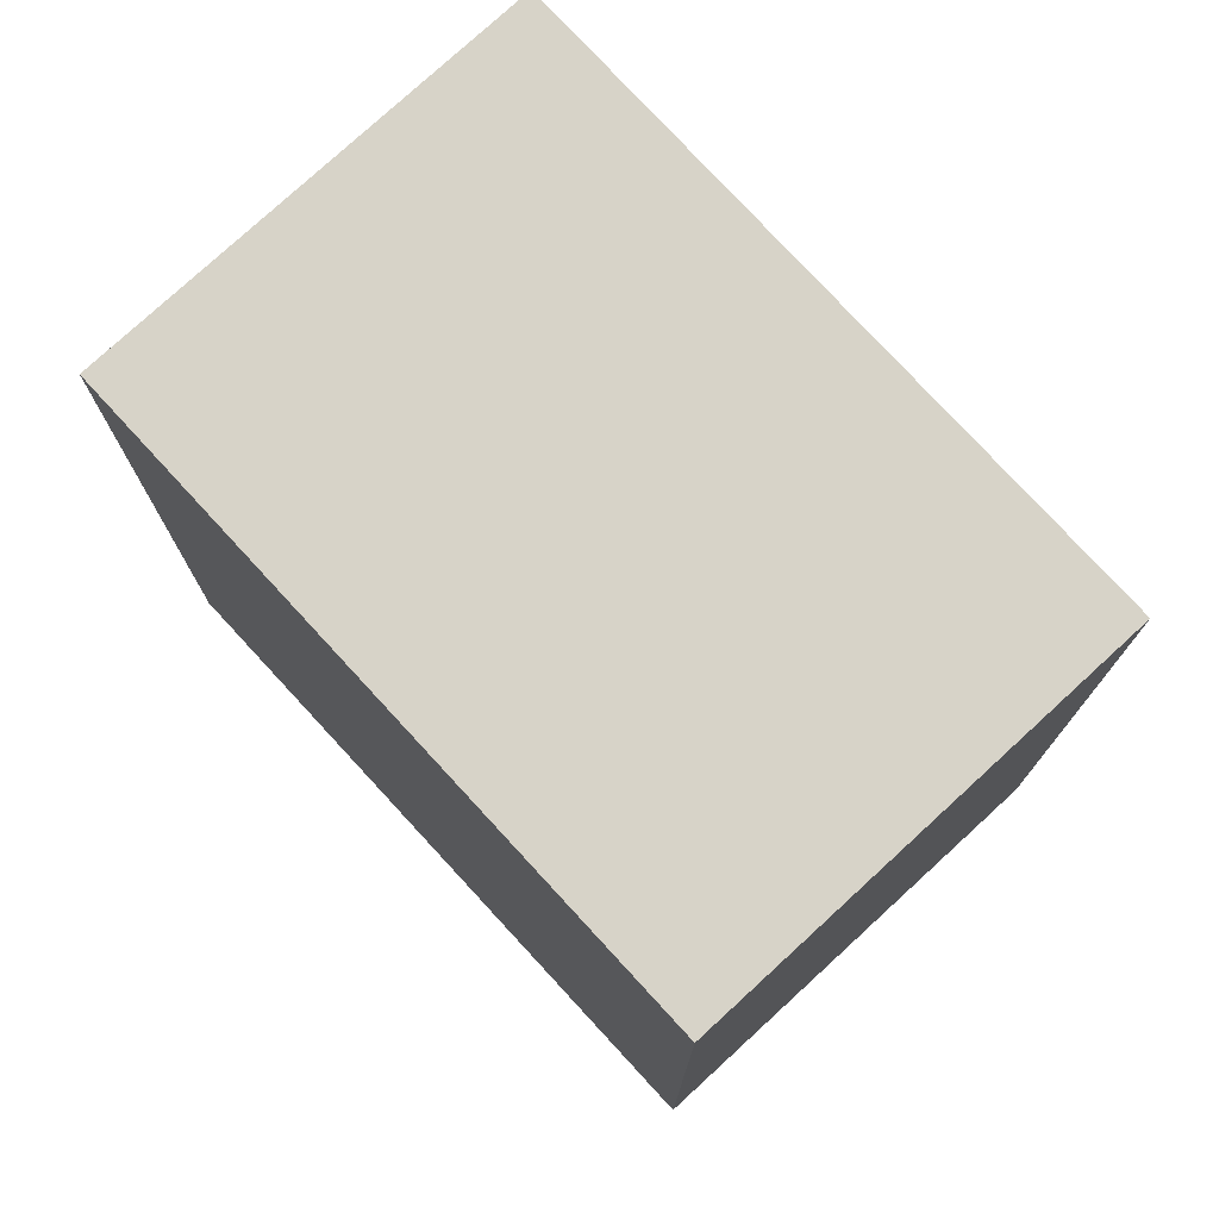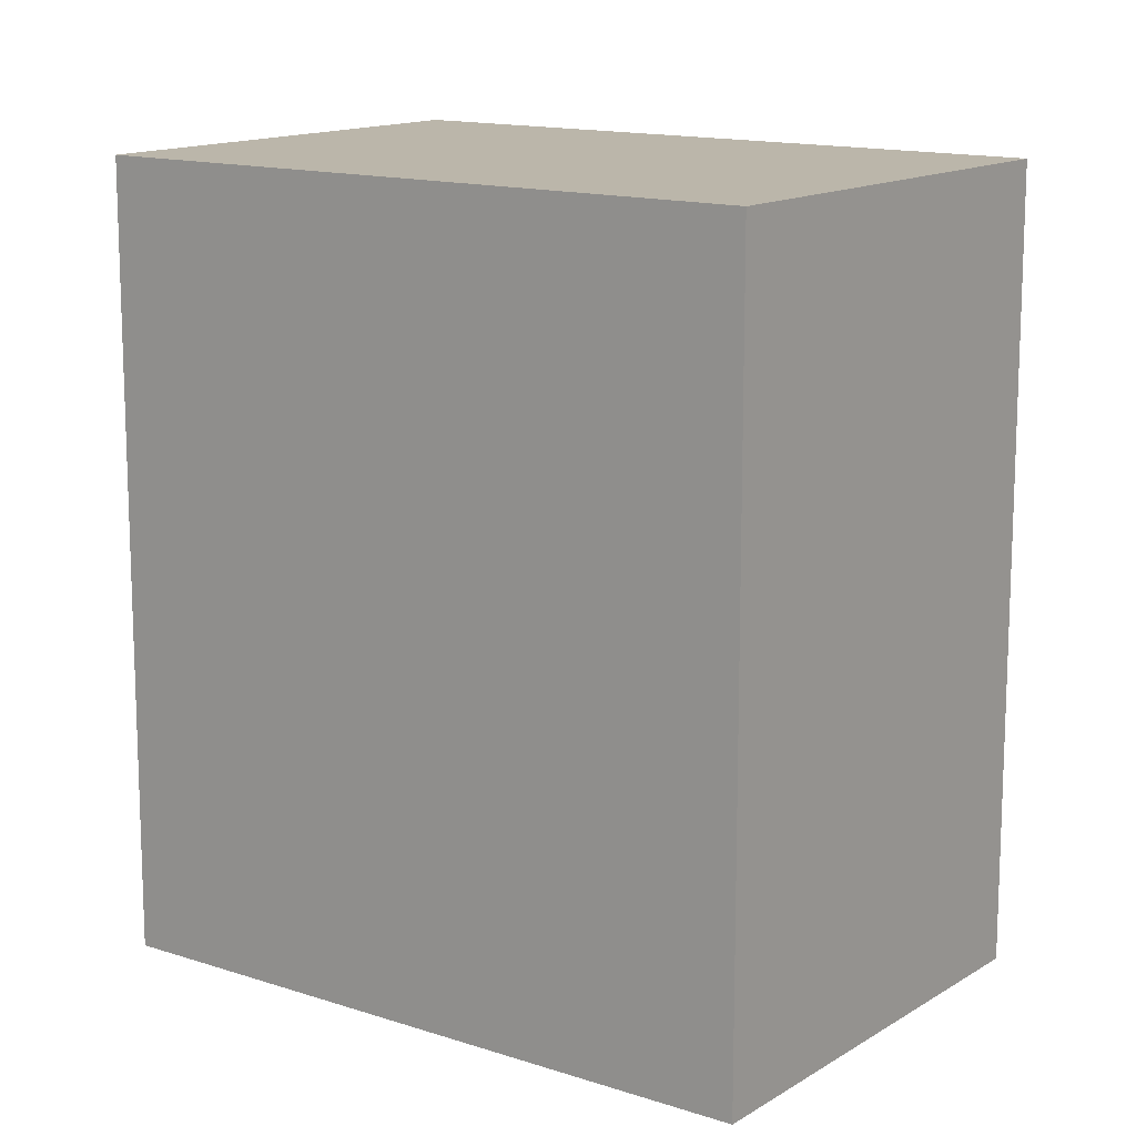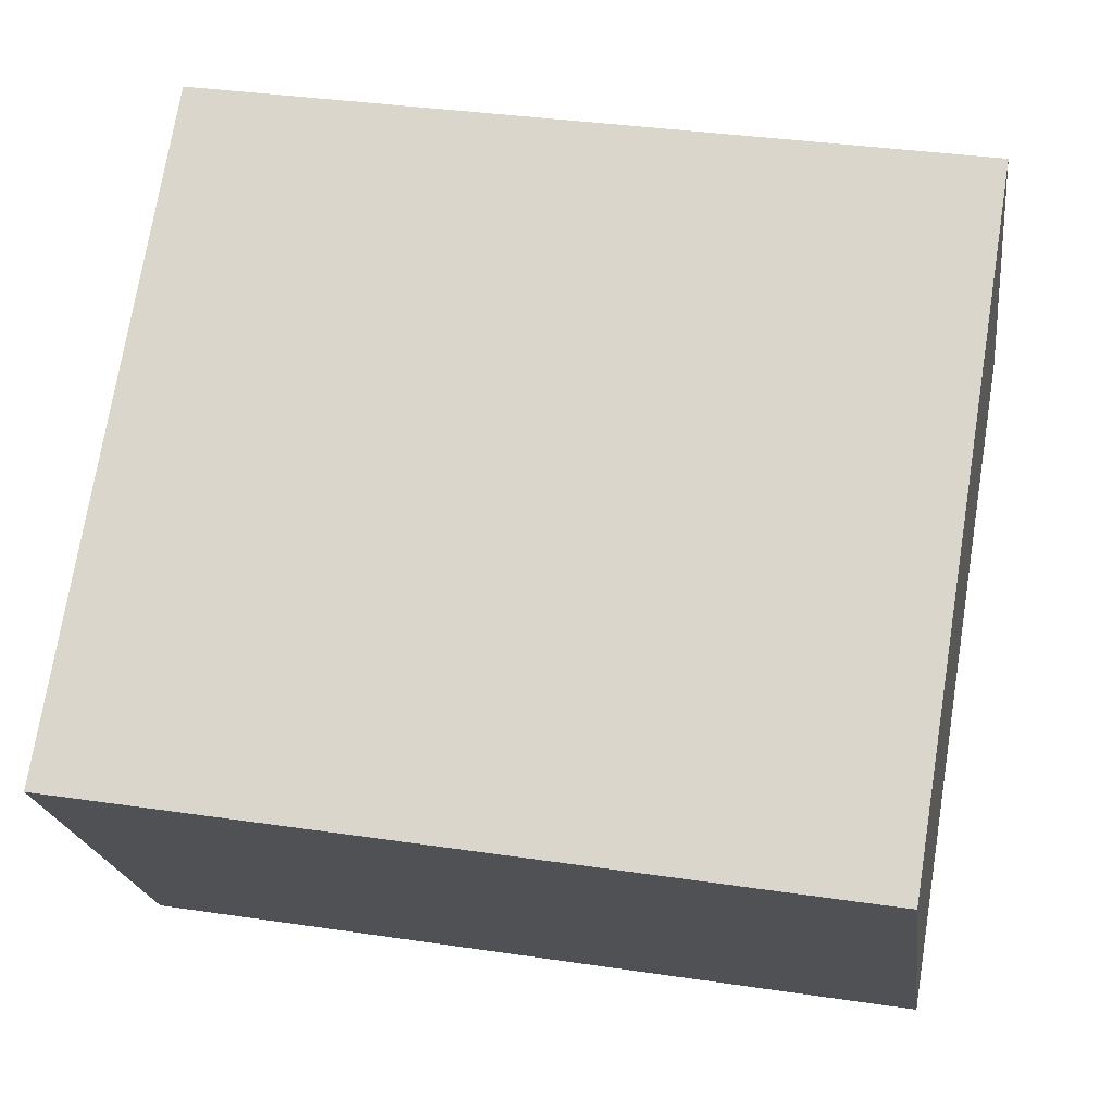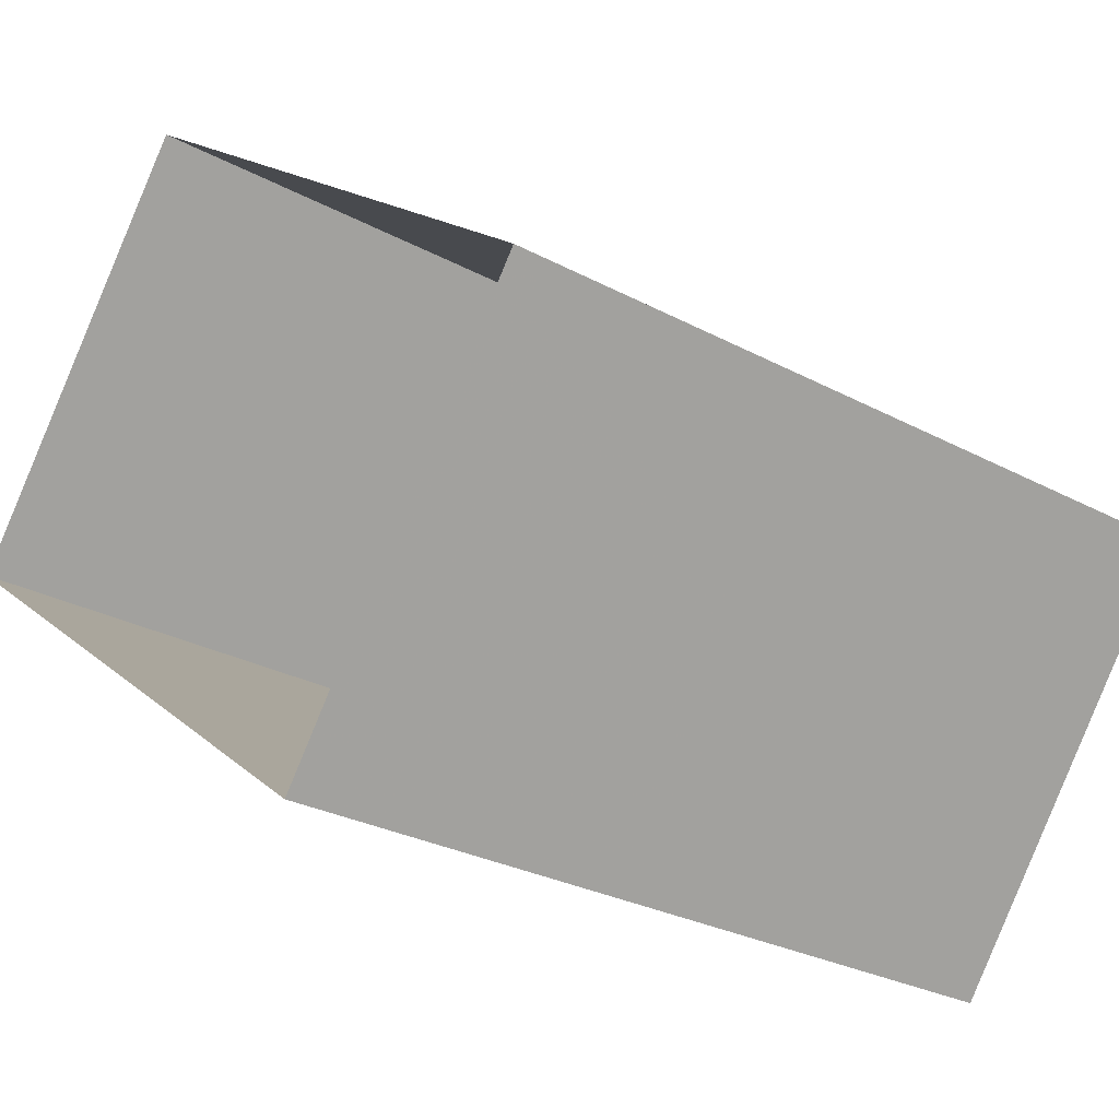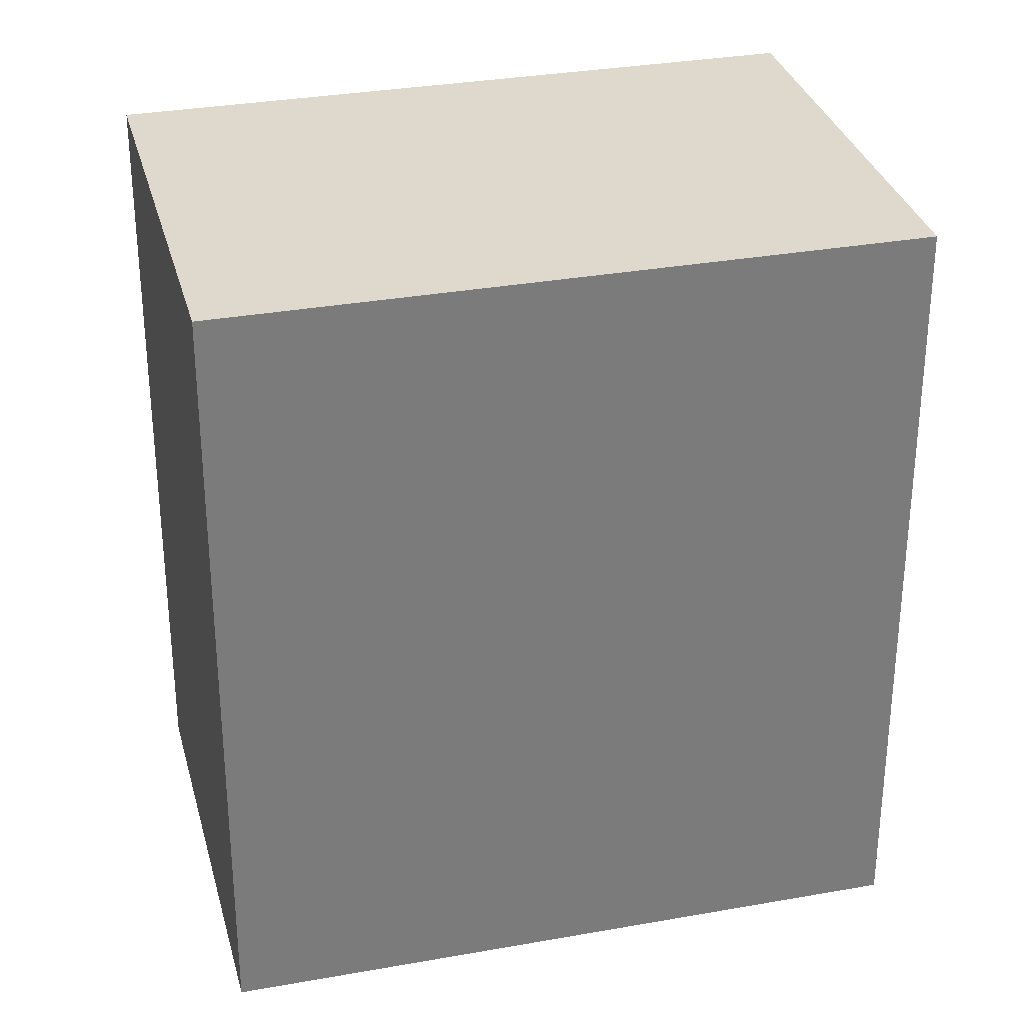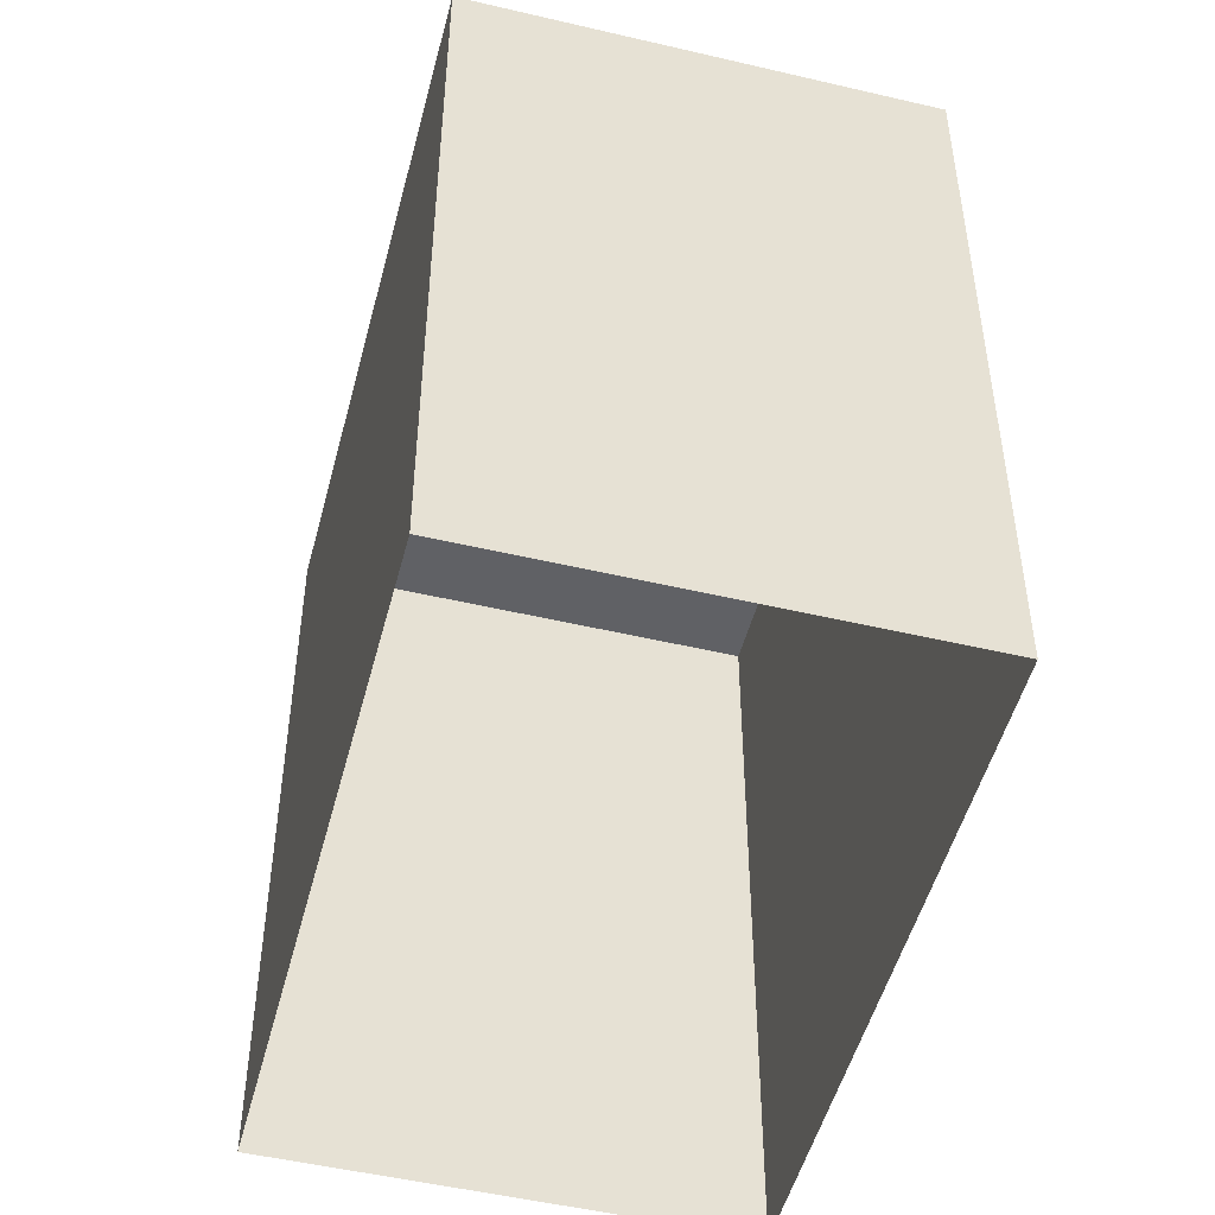
<metadata>
{"format":"obj","ext":"obj","renderer":"f3d","projection":"perspective","resolution":1024,"background":"white","views":[{"elev":77.1,"azim":-95.5,"up":"+Z"},{"elev":13.9,"azim":-106.4,"up":"+Z"},{"elev":34.1,"azim":-78.5,"up":"+Y"},{"elev":-27.7,"azim":-129.3,"up":"+Y"},{"elev":31.8,"azim":22.9,"up":"+Z"},{"elev":-50.0,"azim":112.6,"up":"+Z"}]}
</metadata>
<code>
v -8883 -3.68e+04 27.09
v -8890 -3.68e+04 27.09
v -8885 -3.68e+04 27.09
v -8888 -3.681e+04 27.09
v -8890 -3.68e+04 33.87
v -8883 -3.68e+04 33.86
v -8885 -3.68e+04 33.87
v -8888 -3.681e+04 33.87
f 1 2 3
f 1 4 2
f 5 6 7
f 5 8 6
f 6 1 3
f 7 6 3
f 6 4 1
f 6 8 4
f 8 2 4
f 8 5 2
f 7 3 2
f 5 7 2

</code>
